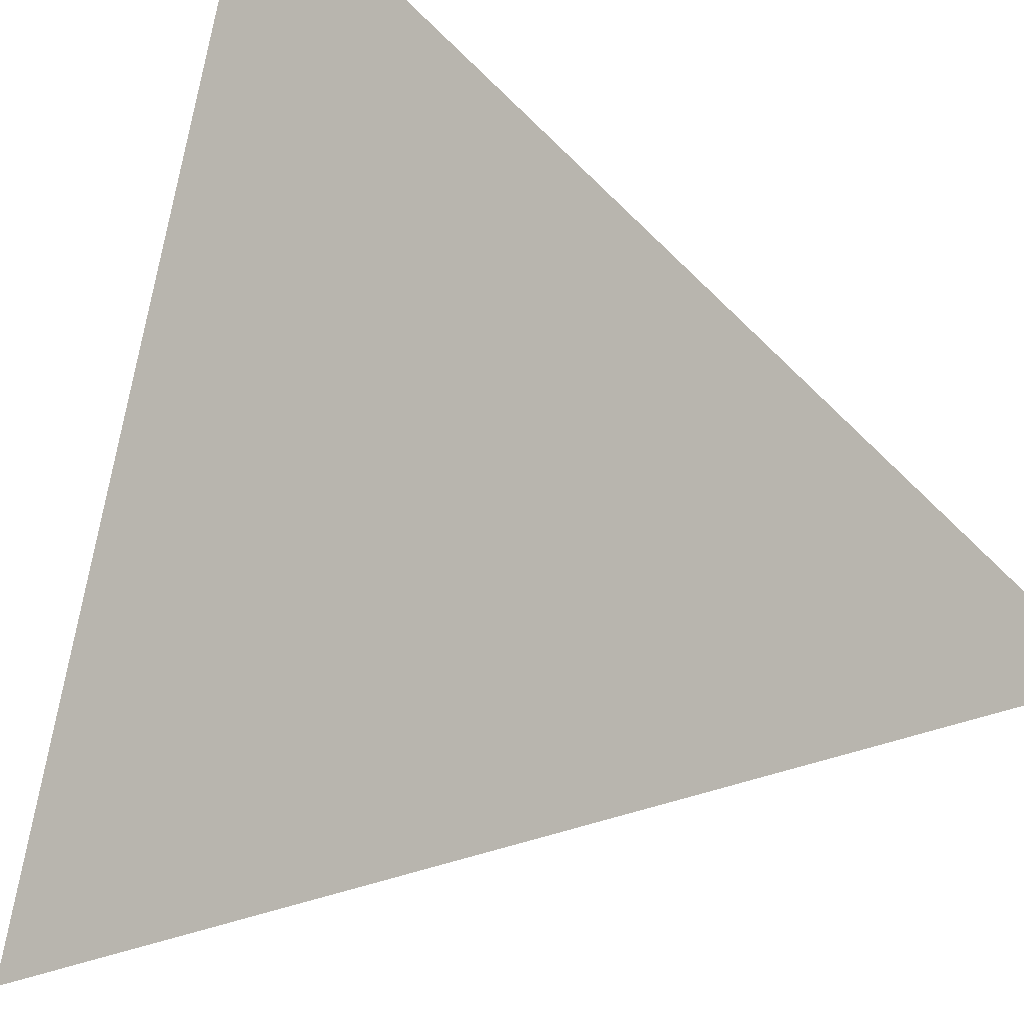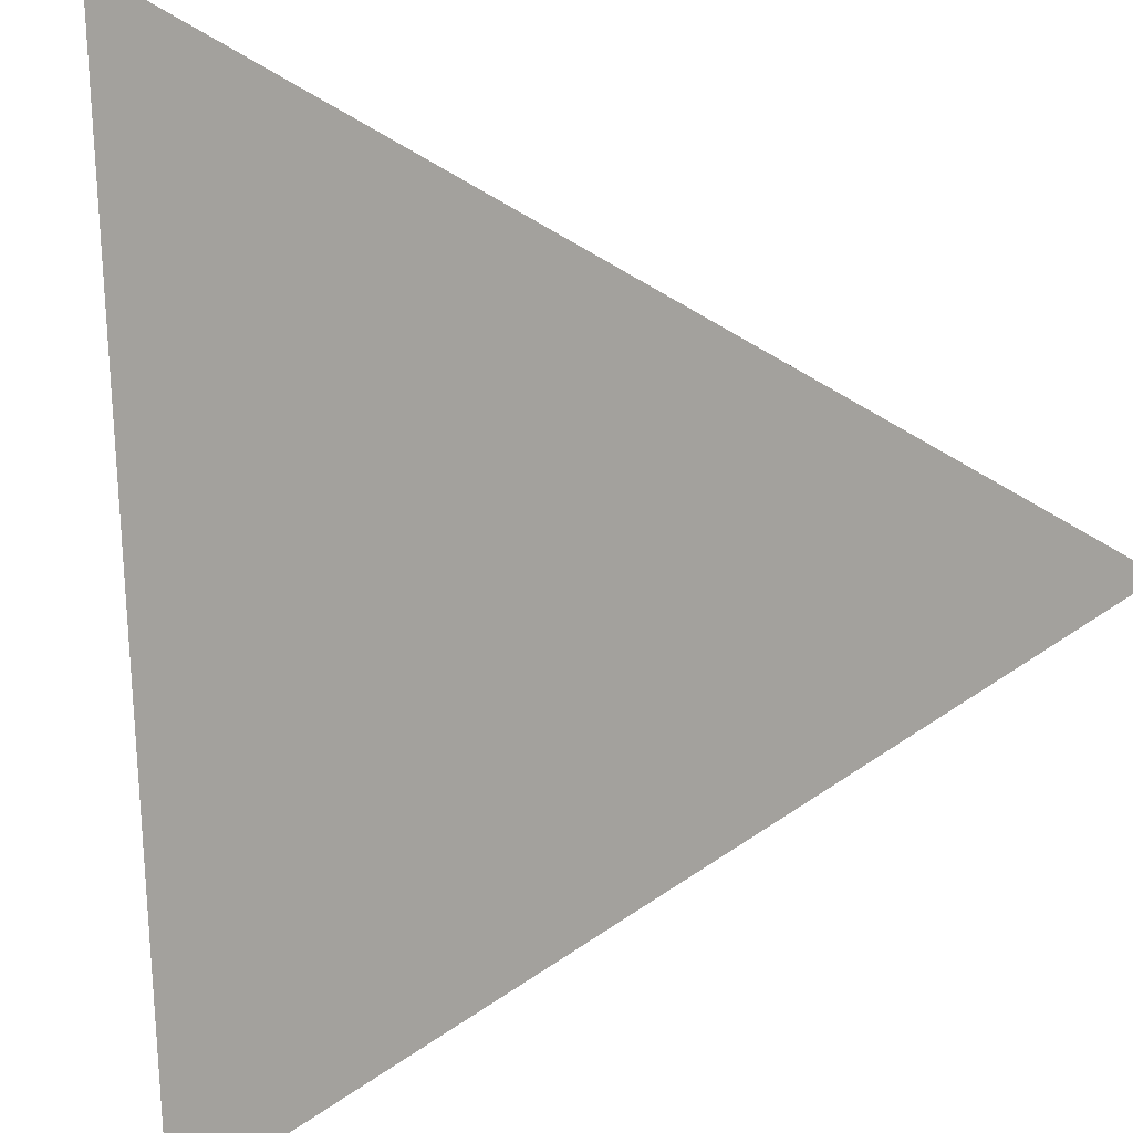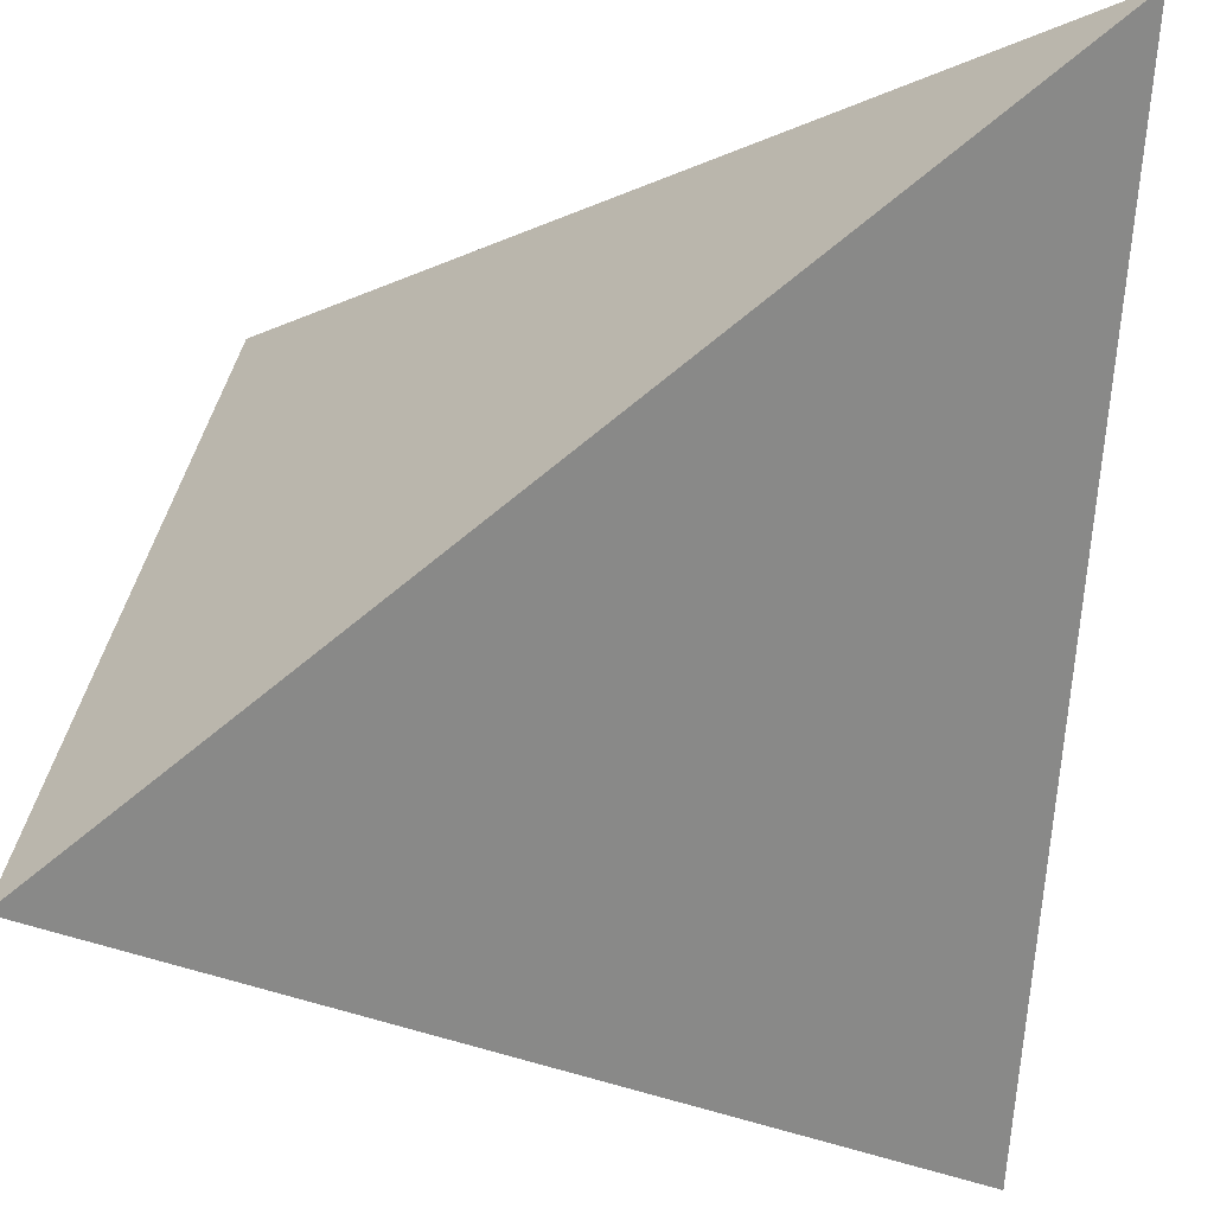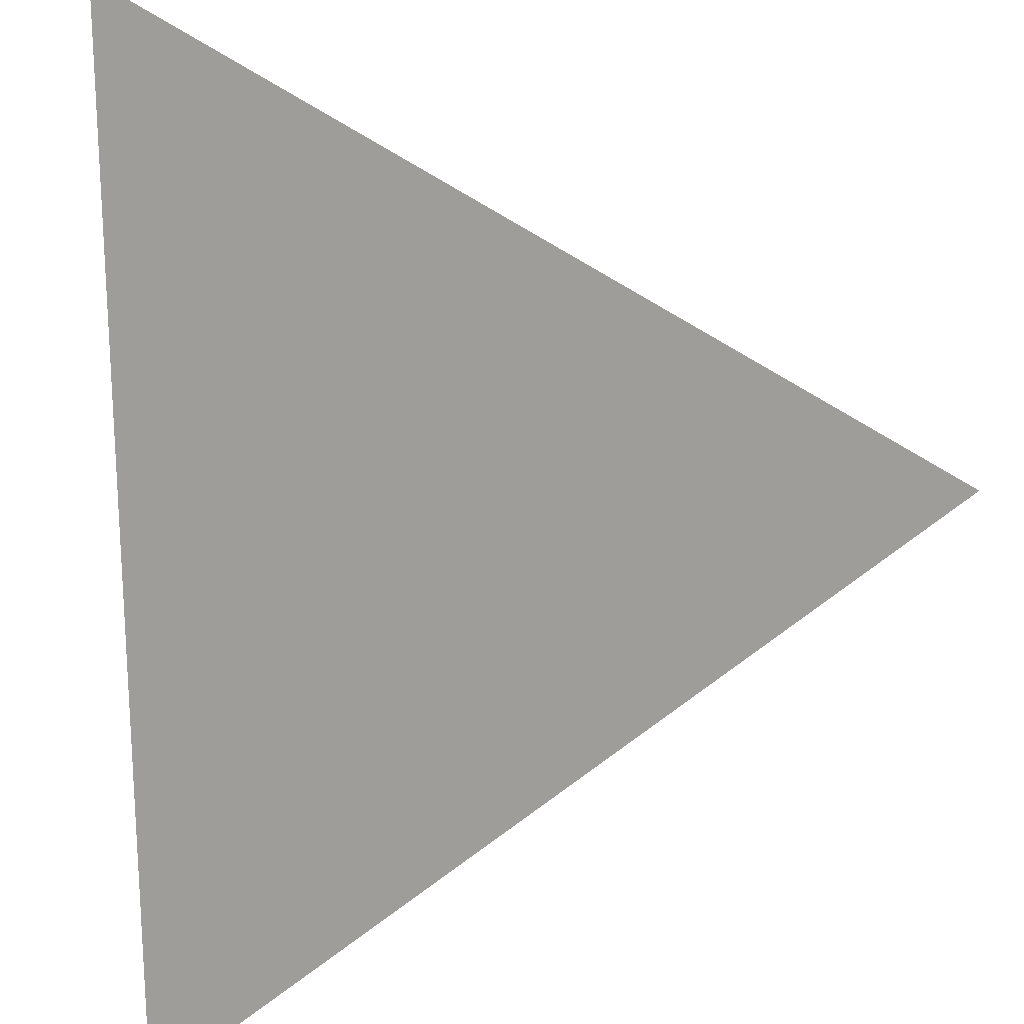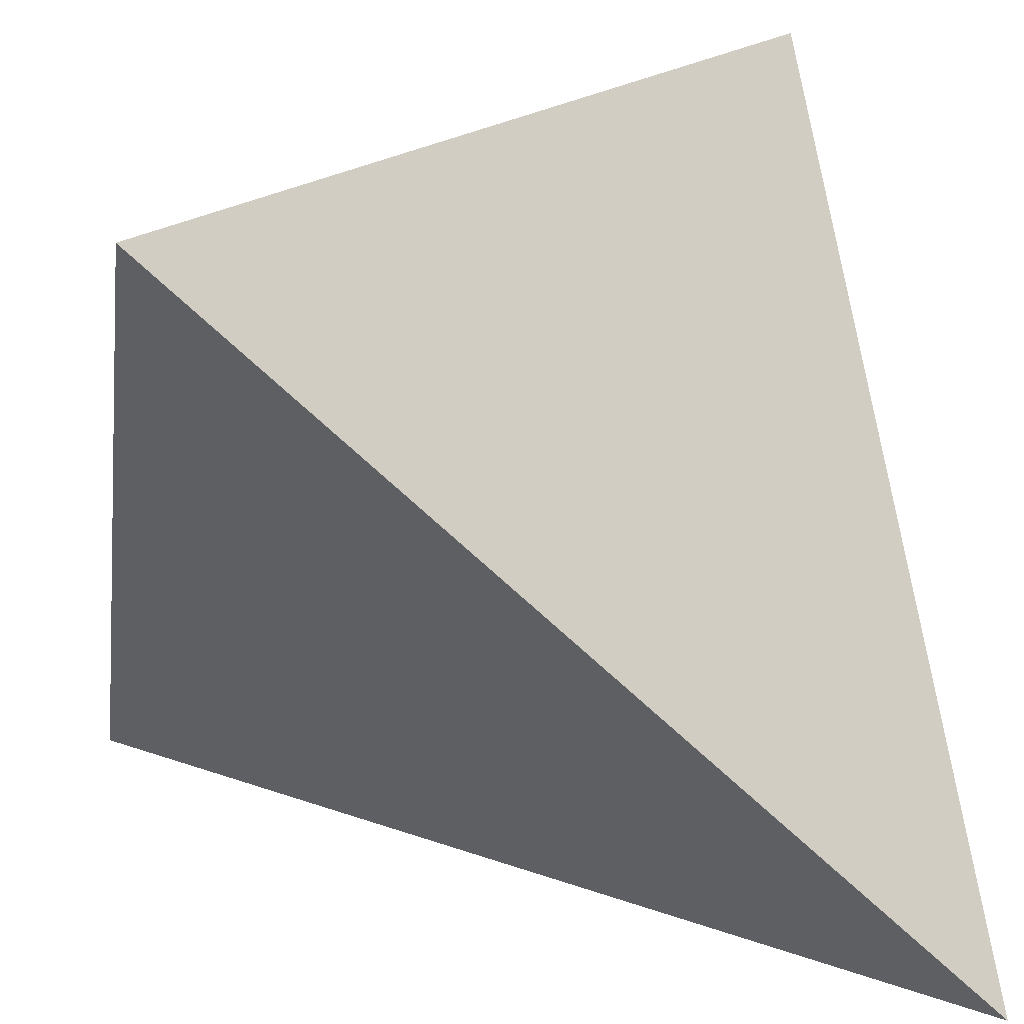
<metadata>
{"format":"obj","ext":"obj","renderer":"f3d","projection":"perspective","resolution":1024,"background":"white","views":[{"elev":-40.6,"azim":71.2,"up":"+Y"},{"elev":48.4,"azim":85.1,"up":"+Z"},{"elev":70.5,"azim":-175.4,"up":"+Z"},{"elev":-44.6,"azim":-175.6,"up":"+Z"},{"elev":20.2,"azim":168.6,"up":"+Z"}]}
</metadata>
<code>
v 0.5774 0.5774 0.5774
v -0.5774 -0.5774 0.5774
v -0.5774 0.5774 -0.5774
v 0.5774 -0.5774 -0.5774
f 1 2 4
f 1 3 2
f 1 4 3
f 2 3 4

</code>
